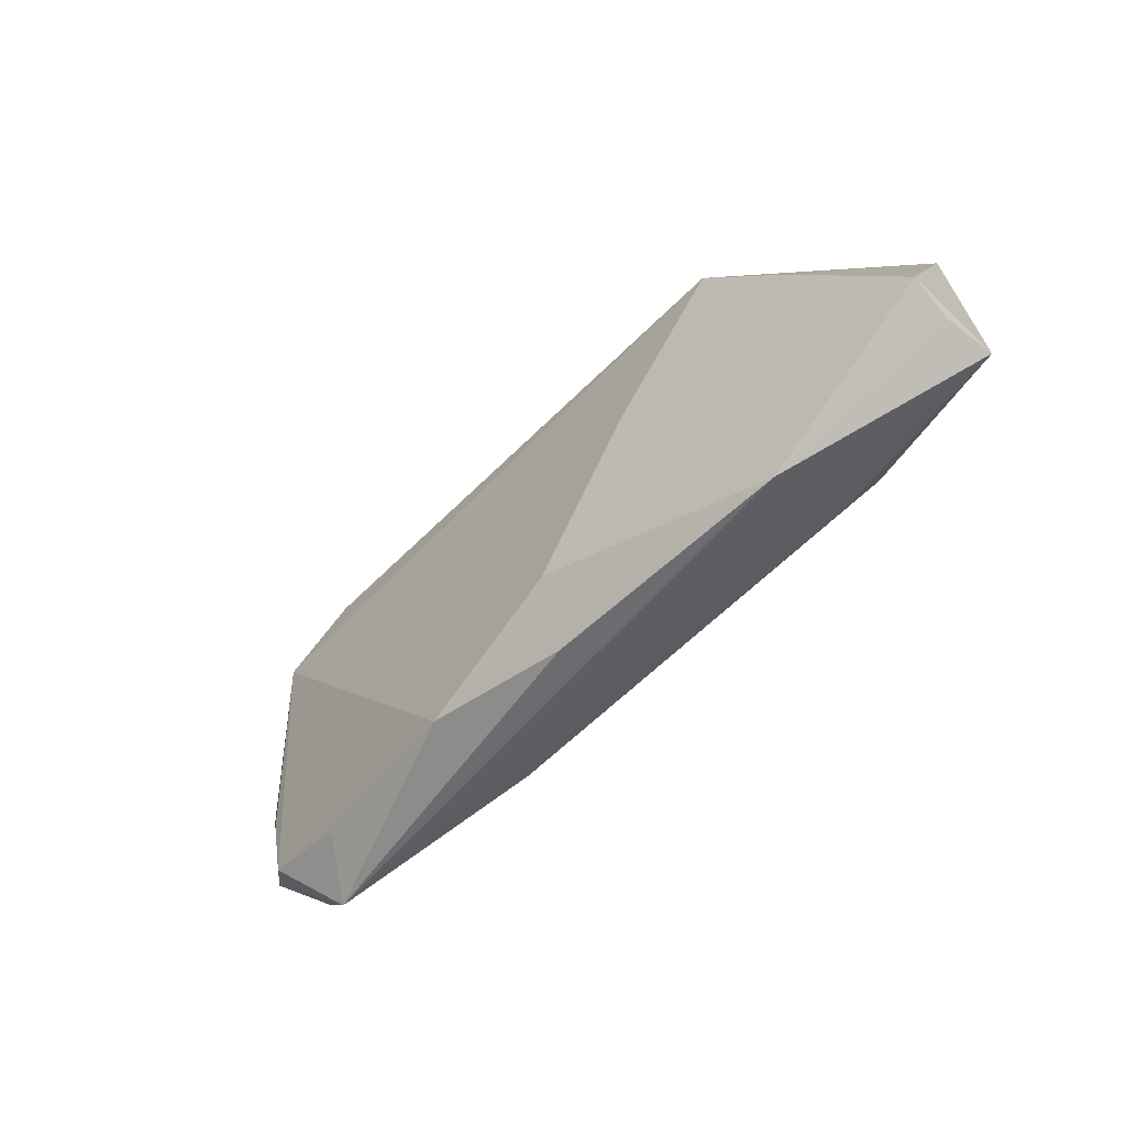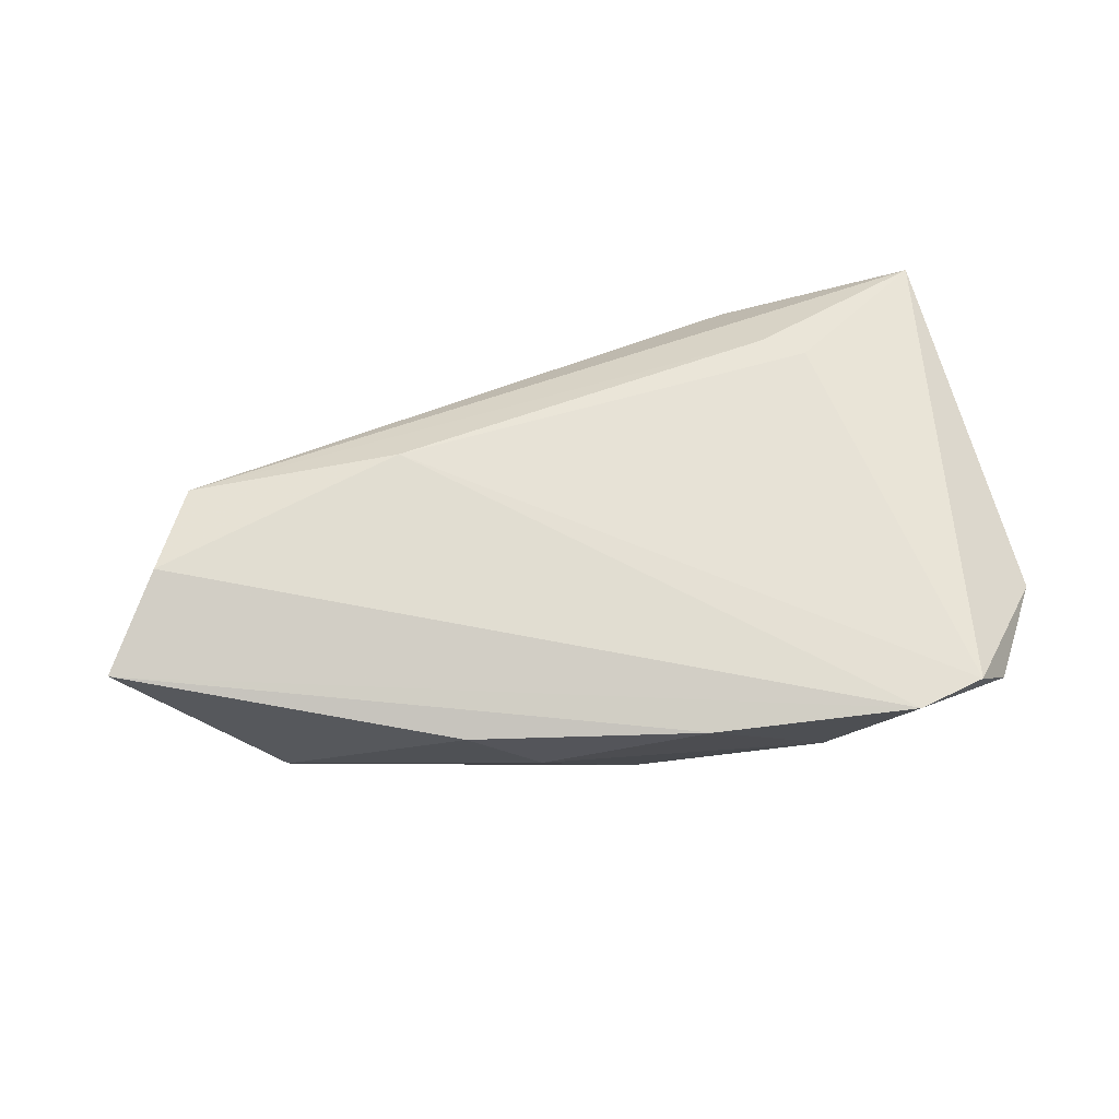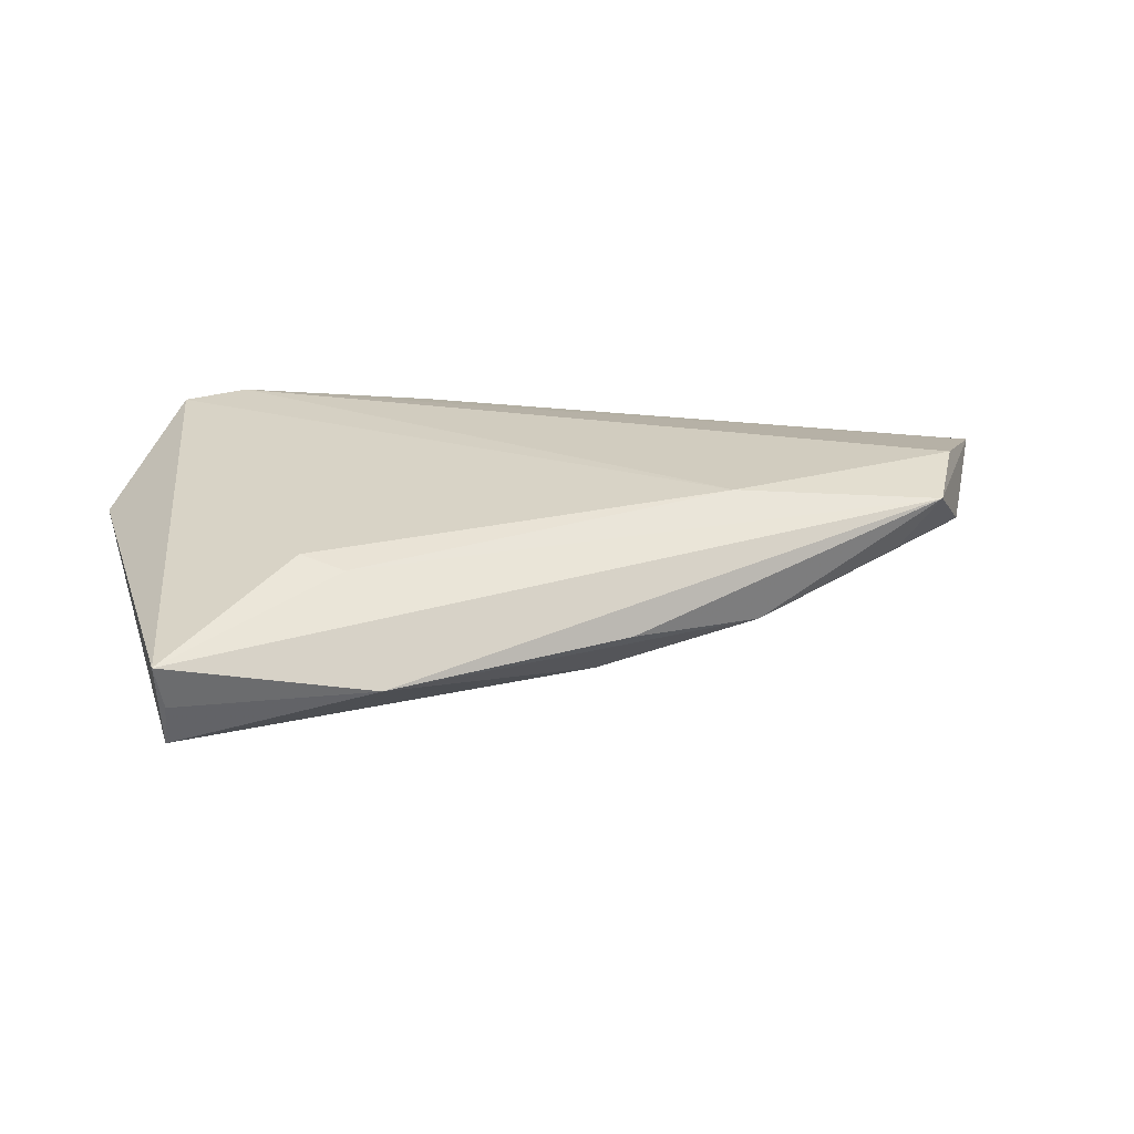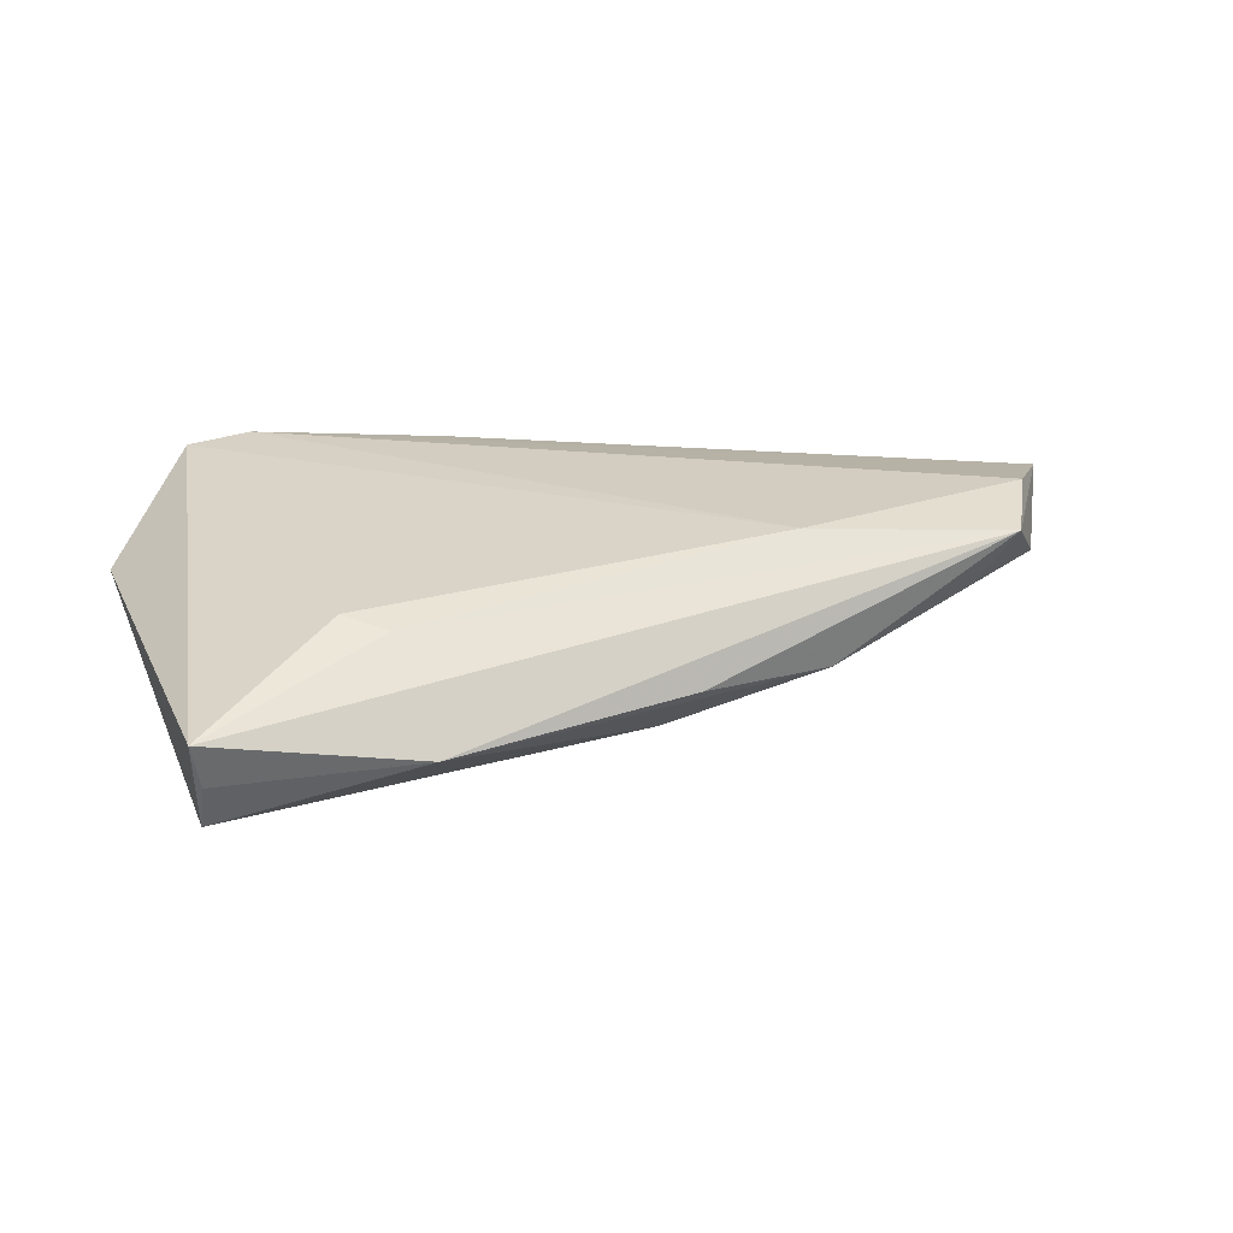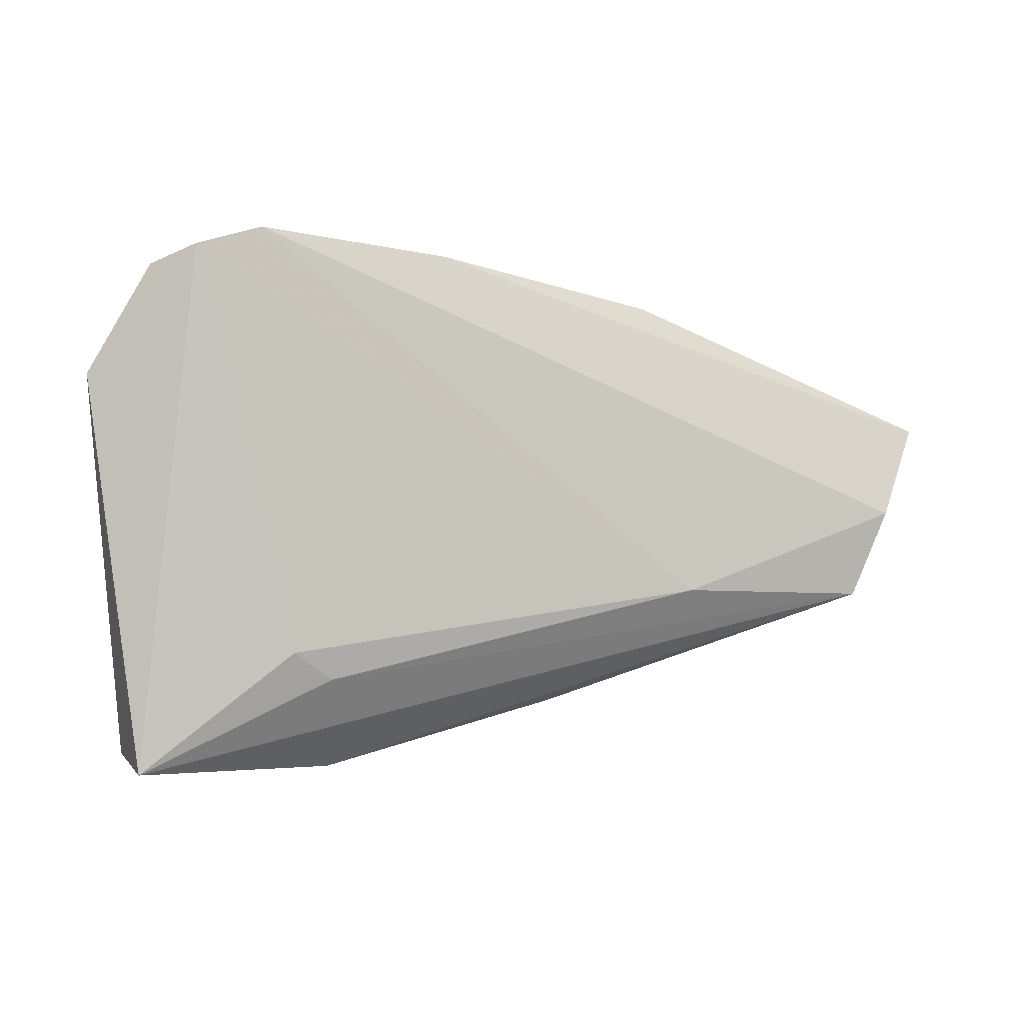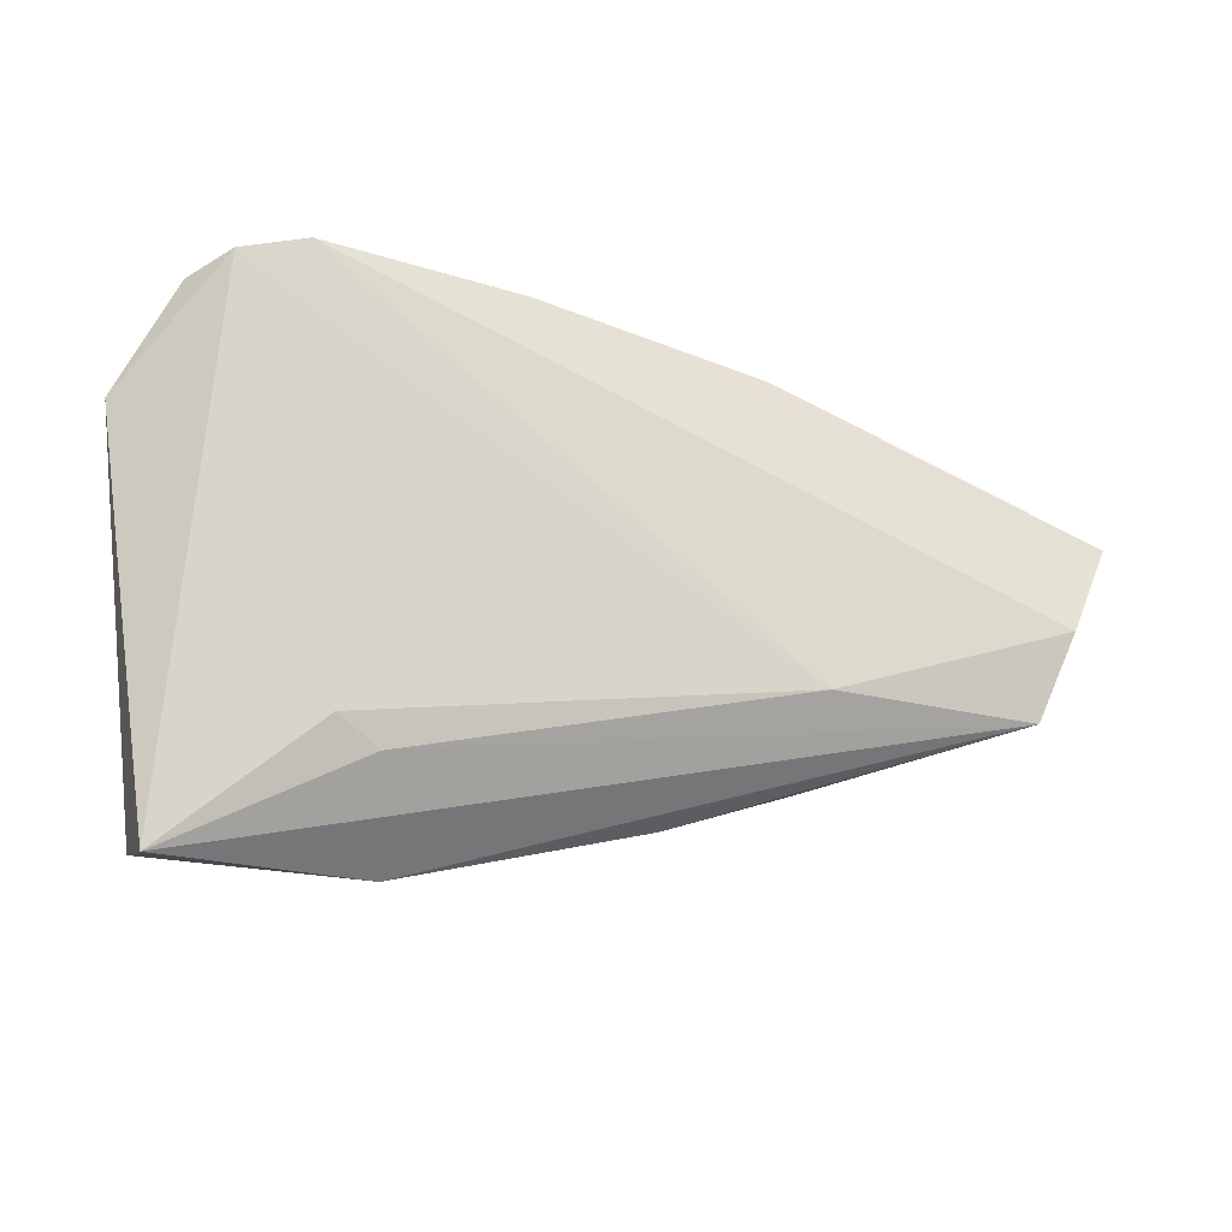
<metadata>
{"format":"obj","ext":"obj","renderer":"f3d","projection":"perspective","resolution":1024,"background":"white","views":[{"elev":-78.7,"azim":-137.1,"up":"+Y"},{"elev":63.7,"azim":172.1,"up":"+Z"},{"elev":28.0,"azim":-10.1,"up":"+Z"},{"elev":28.6,"azim":-13.9,"up":"+Z"},{"elev":-3.1,"azim":-24.2,"up":"+Y"},{"elev":-18.1,"azim":-20.7,"up":"+Y"}]}
</metadata>
<code>
v -0.02168 0.02909 -0.002569
v -0.02742 -0.0212 0.01212
v 0.01496 0.02683 -0.002508
v 0.00873 -0.02304 -0.006479
v -0.02801 -0.0092 -0.01799
v 0.03027 -0.02175 -0.002179
v -0.009981 -0.01536 -0.01298
v -0.04028 0.02876 0.01212
v 0.05177 -0.01171 0.001009
v 0.06324 0.01068 -0.001333
v -0.04538 -0.03603 0.006727
v 0.04878 0.01793 -0.01387
v -0.01925 -0.03603 0.0007925
v 0.06899 0.01047 0.00549
v -0.05153 0.01322 0.003299
v 0.002835 0.02512 -0.01252
v 0.01245 -0.02807 0.0004824
v -0.04437 -0.03515 0.0007382
v -0.04487 -0.03402 -0.004794
v 0.03753 0.01885 -0.01536
v 0.05677 -0.01343 0.008638
v -0.006117 0.03013 0.009095
v -0.03526 0.005982 -0.007951
v 0.02447 0.02565 0.006067
v -0.03189 0.03152 0.01191
v -0.0352 -0.0194 -0.01279
v 0.06173 -0.001908 0.009773
v 0.06068 0.001565 -0.002203
v -0.04452 0.02684 0.006539
v -0.03102 0.02535 -0.001848
v -0.02221 -0.0246 0.01114
v 0.02856 -0.01313 0.01212
v 0.06233 -0.005054 0.00118
f 23 5 15
f 15 19 11
f 13 19 4
f 4 6 13
f 16 1 3
f 18 19 13
f 13 11 18
f 18 11 19
f 21 11 13
f 15 5 26
f 26 19 15
f 6 4 12
f 16 3 12
f 30 23 15
f 5 23 30
f 30 16 5
f 30 1 16
f 14 12 24
f 24 12 3
f 8 11 2
f 15 11 8
f 13 6 17
f 17 21 13
f 6 21 17
f 6 12 33
f 33 12 28
f 14 21 33
f 2 11 31
f 11 21 31
f 14 25 27
f 27 21 14
f 5 12 7
f 7 12 4
f 7 26 5
f 7 4 19
f 19 26 7
f 5 16 20
f 20 12 5
f 16 12 20
f 10 12 14
f 28 12 10
f 14 33 10
f 10 33 28
f 22 24 3
f 22 3 1
f 1 25 22
f 22 25 14
f 14 24 22
f 29 30 15
f 15 8 29
f 1 30 29
f 29 25 1
f 29 8 25
f 9 21 6
f 6 33 9
f 9 33 21
f 2 31 32
f 32 31 21
f 21 27 32
f 32 27 25
f 32 8 2
f 25 8 32

</code>
